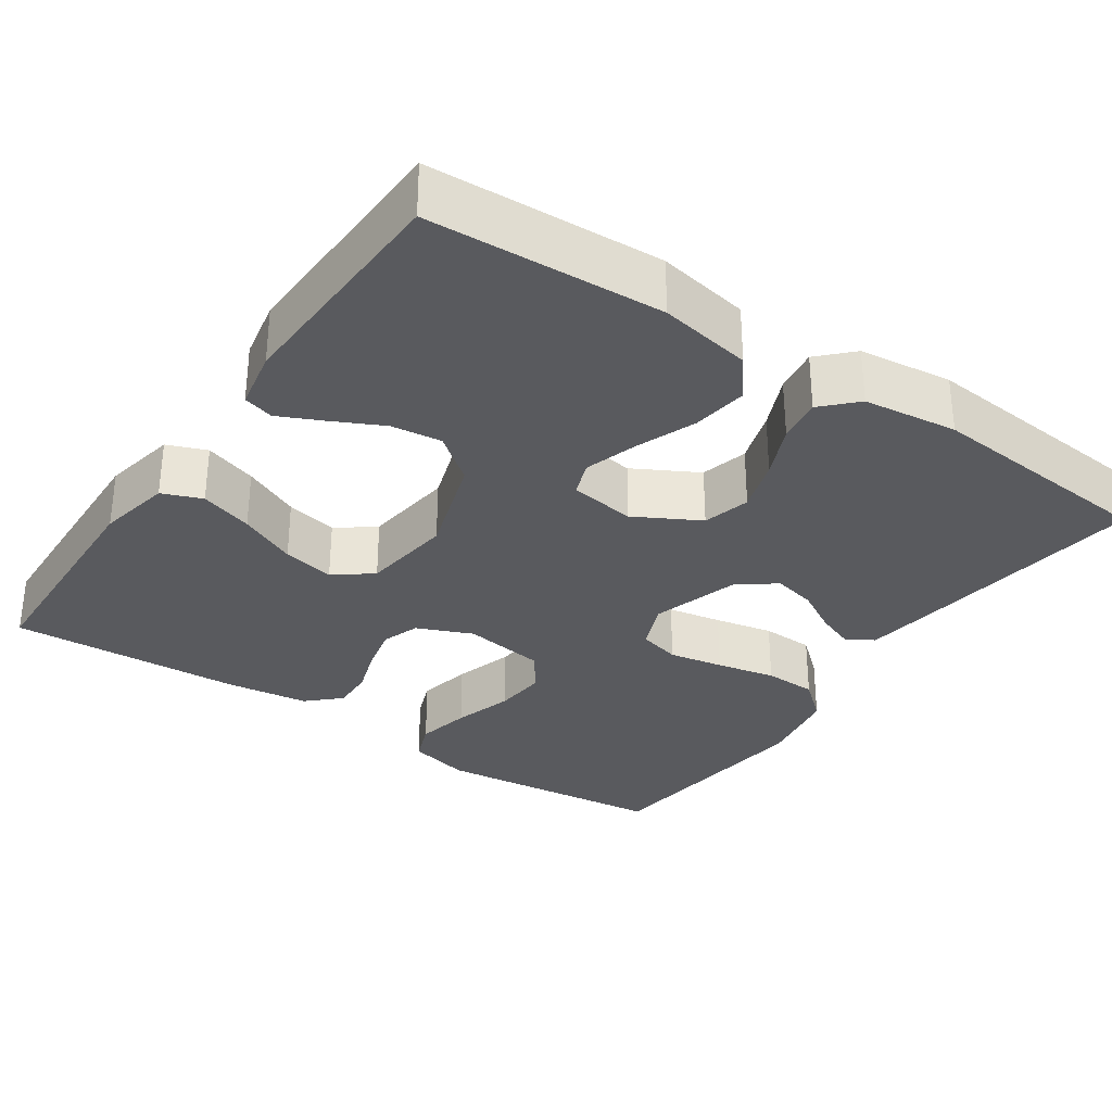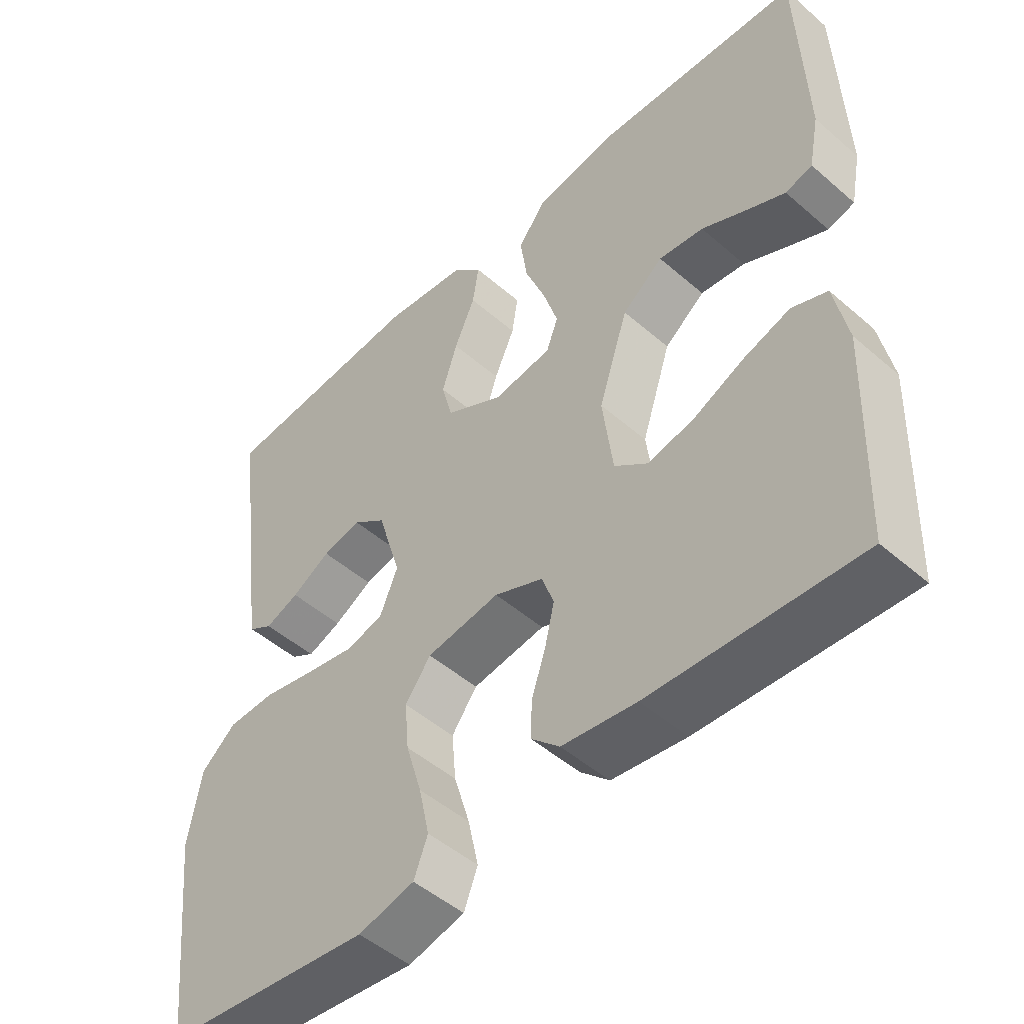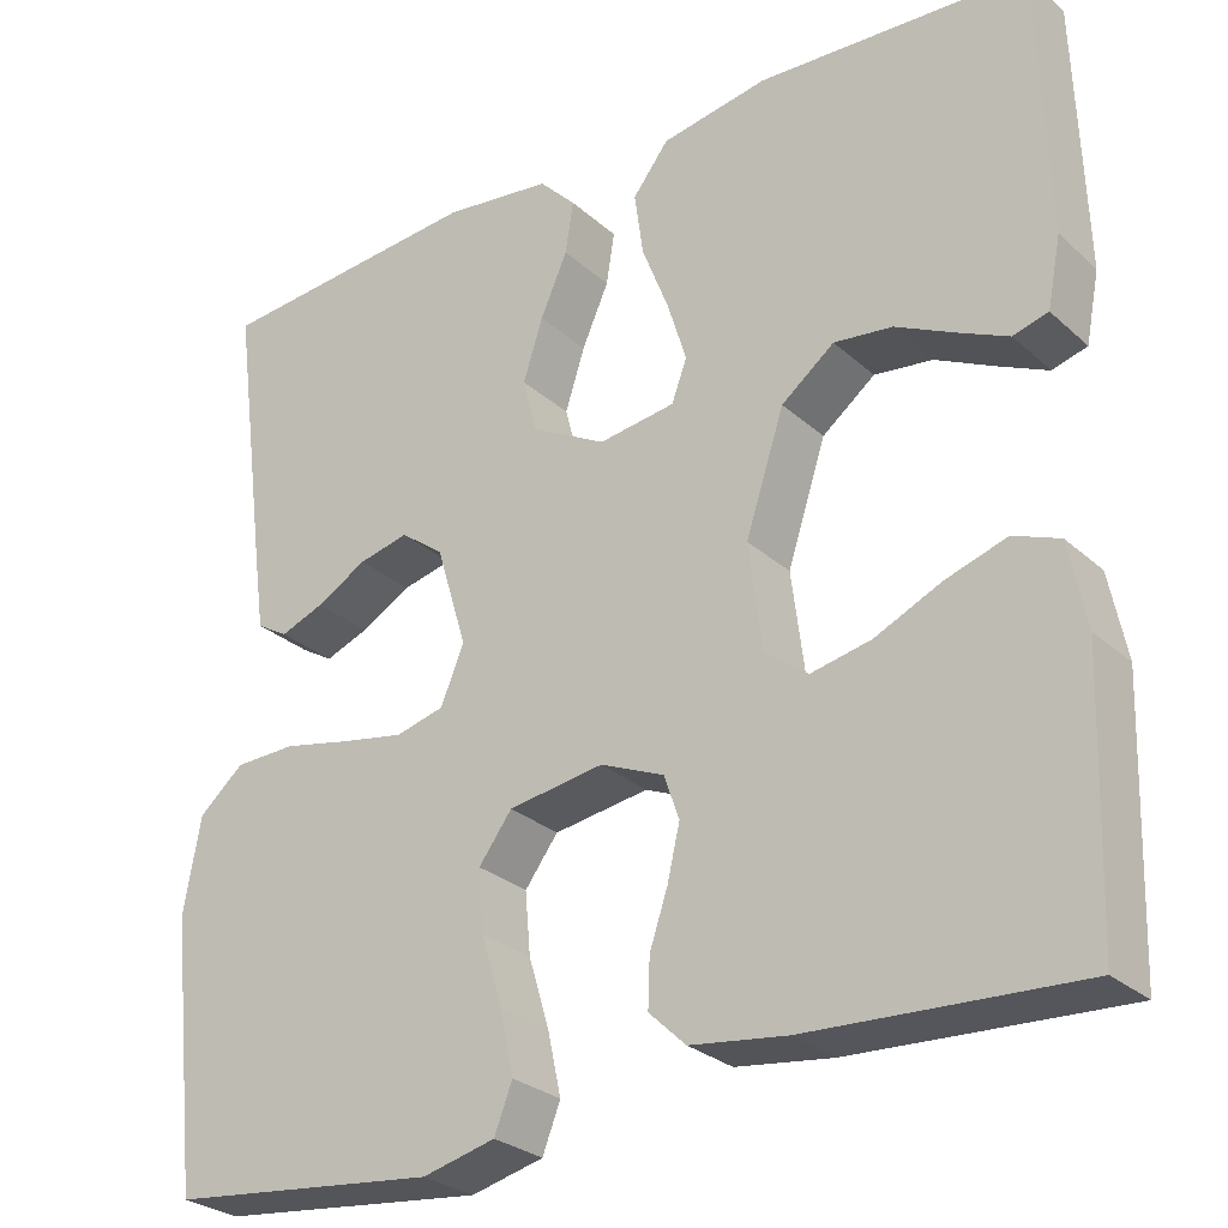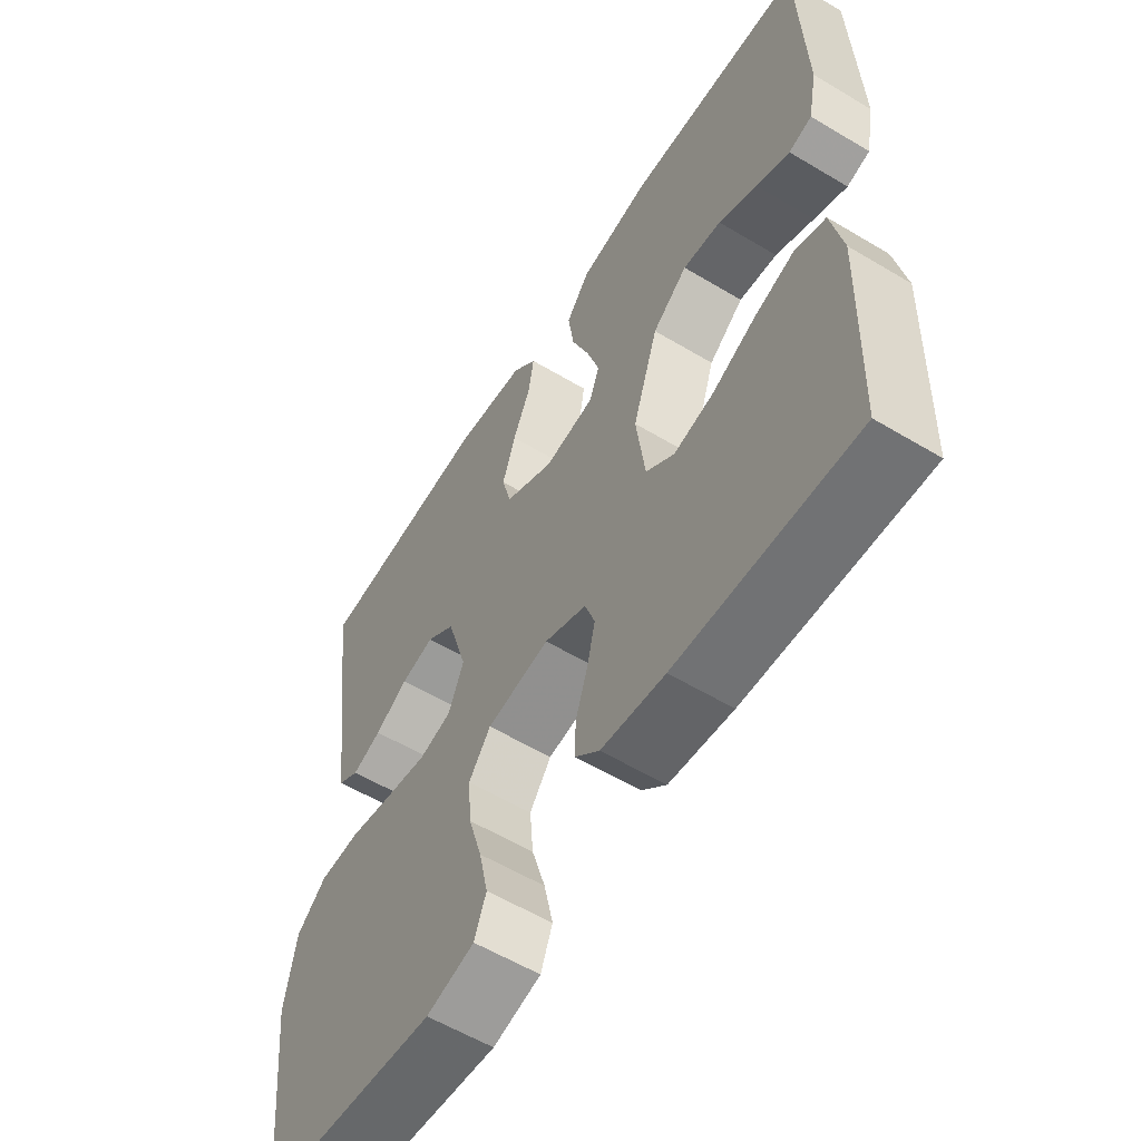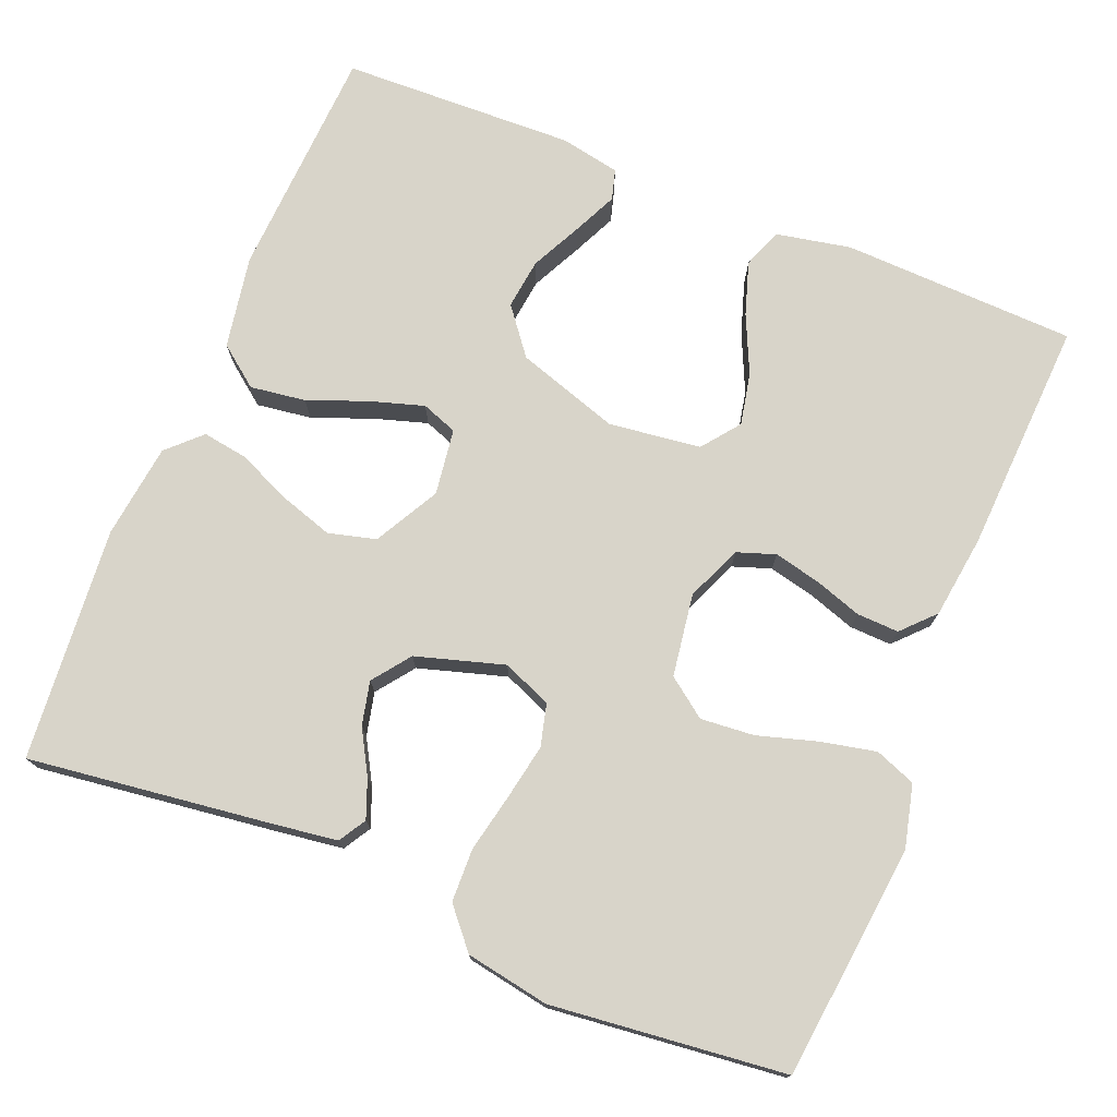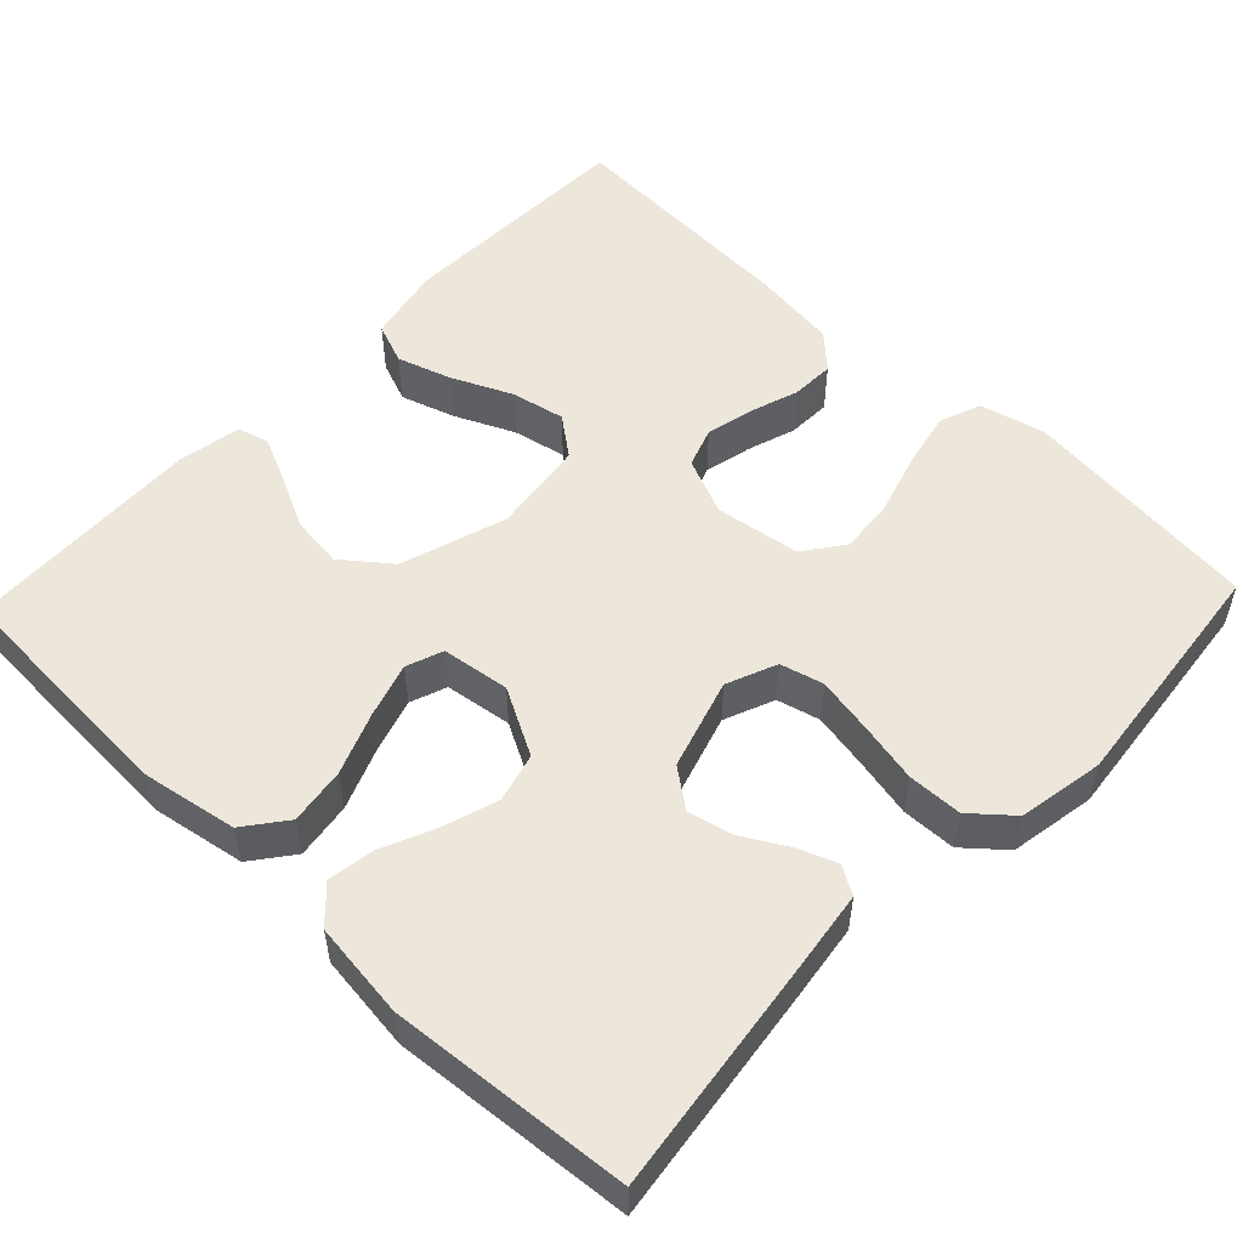
<metadata>
{"format":"obj","ext":"obj","renderer":"f3d","projection":"perspective","resolution":1024,"background":"white","views":[{"elev":-31.6,"azim":-34.3,"up":"+Y"},{"elev":-49.1,"azim":-133.9,"up":"+Z"},{"elev":-27.8,"azim":-143.1,"up":"+Z"},{"elev":-58.0,"azim":-121.8,"up":"+Z"},{"elev":75.0,"azim":112.2,"up":"+Y"},{"elev":53.6,"azim":43.6,"up":"+Y"}]}
</metadata>
<code>
v 0.5 0.07 0.5
v 0.461 0.07 0.2
v 0.448 0.07 0.106
v 0.413 0.07 0.085
v 0.364 0.07 0.104
v 0.308 0.07 0.136
v 0.252 0.07 0.149
v 0.204 0.07 0.113
v 0.17 0.07 0
v 0.196 0.07 -0.063
v 0.25 0.07 -0.077
v 0.32 0.07 -0.064
v 0.396 0.07 -0.048
v 0.464 0.07 -0.05
v 0.514 0.07 -0.093
v 0.533 0.07 -0.2
v 0.5 0.07 -0.5
v 0.2 0.07 -0.533
v 0.119 0.07 -0.513
v 0.099 0.07 -0.461
v 0.114 0.07 -0.391
v 0.137 0.07 -0.314
v 0.143 0.07 -0.245
v 0.106 0.07 -0.195
v 0 0.07 -0.179
v -0.071 0.07 -0.209
v -0.088 0.07 -0.258
v -0.074 0.07 -0.318
v -0.054 0.07 -0.378
v -0.052 0.07 -0.432
v -0.093 0.07 -0.471
v -0.2 0.07 -0.485
v -0.5 0.07 -0.5
v -0.51 0.07 -0.2
v -0.491 0.07 -0.105
v -0.44 0.07 -0.085
v -0.372 0.07 -0.107
v -0.298 0.07 -0.141
v -0.231 0.07 -0.155
v -0.183 0.07 -0.118
v -0.168 0.07 0
v -0.211 0.07 0.132
v -0.27 0.07 0.178
v -0.335 0.07 0.17
v -0.4 0.07 0.138
v -0.456 0.07 0.112
v -0.495 0.07 0.123
v -0.51 0.07 0.2
v -0.5 0.07 0.5
v -0.2 0.07 0.515
v -0.081 0.07 0.494
v -0.041 0.07 0.442
v -0.051 0.07 0.371
v -0.081 0.07 0.294
v -0.102 0.07 0.226
v -0.085 0.07 0.18
v 0 0.07 0.168
v 0.083 0.07 0.213
v 0.099 0.07 0.274
v 0.077 0.07 0.343
v 0.047 0.07 0.411
v 0.038 0.07 0.469
v 0.079 0.07 0.511
v 0.2 0.07 0.526
v 0.5 0 0.5
v 0.461 0 0.2
v 0.448 0 0.106
v 0.413 0 0.085
v 0.364 0 0.104
v 0.308 0 0.136
v 0.252 0 0.149
v 0.204 0 0.113
v 0.17 0 0
v 0.196 0 -0.063
v 0.25 0 -0.077
v 0.32 0 -0.064
v 0.396 0 -0.048
v 0.464 0 -0.05
v 0.514 0 -0.093
v 0.533 0 -0.2
v 0.5 0 -0.5
v 0.2 0 -0.533
v 0.119 0 -0.513
v 0.099 0 -0.461
v 0.114 0 -0.391
v 0.137 0 -0.314
v 0.143 0 -0.245
v 0.106 0 -0.195
v 0 0 -0.179
v -0.071 0 -0.209
v -0.088 0 -0.258
v -0.074 0 -0.318
v -0.054 0 -0.378
v -0.052 0 -0.432
v -0.093 0 -0.471
v -0.2 0 -0.485
v -0.5 0 -0.5
v -0.51 0 -0.2
v -0.491 0 -0.105
v -0.44 0 -0.085
v -0.372 0 -0.107
v -0.298 0 -0.141
v -0.231 0 -0.155
v -0.183 0 -0.118
v -0.168 0 0
v -0.211 0 0.132
v -0.27 0 0.178
v -0.335 0 0.17
v -0.4 0 0.138
v -0.456 0 0.112
v -0.495 0 0.123
v -0.51 0 0.2
v -0.5 0 0.5
v -0.2 0 0.515
v -0.081 0 0.494
v -0.041 0 0.442
v -0.051 0 0.371
v -0.081 0 0.294
v -0.102 0 0.226
v -0.085 0 0.18
v 0 0 0.168
v 0.083 0 0.213
v 0.099 0 0.274
v 0.077 0 0.343
v 0.047 0 0.411
v 0.038 0 0.469
v 0.079 0 0.511
v 0.2 0 0.526
f 4 5 6
f 3 4 6
f 2 3 6
f 1 2 6
f 64 1 6
f 63 64 6
f 62 63 6
f 61 62 6
f 60 61 6
f 59 60 6 7
f 58 59 7 8
f 57 58 8 9
f 56 57 9 10
f 52 53 54
f 51 52 54
f 50 51 54
f 49 50 54
f 48 49 54
f 47 48 54
f 46 47 54
f 44 45 46
f 44 46 54
f 43 44 54 55
f 36 37 38
f 35 36 38
f 34 35 38
f 33 34 38
f 32 33 38
f 31 32 38
f 30 31 38
f 29 30 38
f 28 29 38
f 27 28 38 39
f 26 27 39 40
f 20 21 22
f 19 20 22
f 18 19 22
f 17 18 22
f 16 17 22
f 15 16 22
f 14 15 22
f 13 14 22
f 12 13 22
f 11 12 22 23
f 10 11 23 24
f 42 43 55 56
f 10 24 25
f 56 10 25
f 42 56 25
f 41 42 25
f 25 26 40 41
f 70 69 68
f 70 68 67
f 70 67 66
f 70 66 65
f 70 65 128
f 70 128 127
f 70 127 126
f 70 126 125
f 70 125 124
f 71 70 124 123
f 72 71 123 122
f 73 72 122 121
f 74 73 121 120
f 118 117 116
f 118 116 115
f 118 115 114
f 118 114 113
f 118 113 112
f 118 112 111
f 118 111 110
f 110 109 108
f 118 110 108
f 119 118 108 107
f 102 101 100
f 102 100 99
f 102 99 98
f 102 98 97
f 102 97 96
f 102 96 95
f 102 95 94
f 102 94 93
f 102 93 92
f 103 102 92 91
f 104 103 91 90
f 86 85 84
f 86 84 83
f 86 83 82
f 86 82 81
f 86 81 80
f 86 80 79
f 86 79 78
f 86 78 77
f 86 77 76
f 87 86 76 75
f 88 87 75 74
f 120 119 107 106
f 89 88 74
f 89 74 120
f 89 120 106
f 89 106 105
f 105 104 90 89
f 1 65 66 2
f 2 66 67 3
f 3 67 68 4
f 4 68 69 5
f 5 69 70 6
f 6 70 71 7
f 7 71 72 8
f 8 72 73 9
f 9 73 74 10
f 10 74 75 11
f 11 75 76 12
f 12 76 77 13
f 13 77 78 14
f 14 78 79 15
f 15 79 80 16
f 16 80 81 17
f 17 81 82 18
f 18 82 83 19
f 19 83 84 20
f 20 84 85 21
f 21 85 86 22
f 22 86 87 23
f 23 87 88 24
f 24 88 89 25
f 25 89 90 26
f 26 90 91 27
f 27 91 92 28
f 28 92 93 29
f 29 93 94 30
f 30 94 95 31
f 31 95 96 32
f 32 96 97 33
f 33 97 98 34
f 34 98 99 35
f 35 99 100 36
f 36 100 101 37
f 37 101 102 38
f 38 102 103 39
f 39 103 104 40
f 40 104 105 41
f 41 105 106 42
f 42 106 107 43
f 43 107 108 44
f 44 108 109 45
f 45 109 110 46
f 46 110 111 47
f 47 111 112 48
f 48 112 113 49
f 49 113 114 50
f 50 114 115 51
f 51 115 116 52
f 52 116 117 53
f 53 117 118 54
f 54 118 119 55
f 55 119 120 56
f 56 120 121 57
f 57 121 122 58
f 58 122 123 59
f 59 123 124 60
f 60 124 125 61
f 61 125 126 62
f 62 126 127 63
f 63 127 128 64
f 64 128 65 1

</code>
